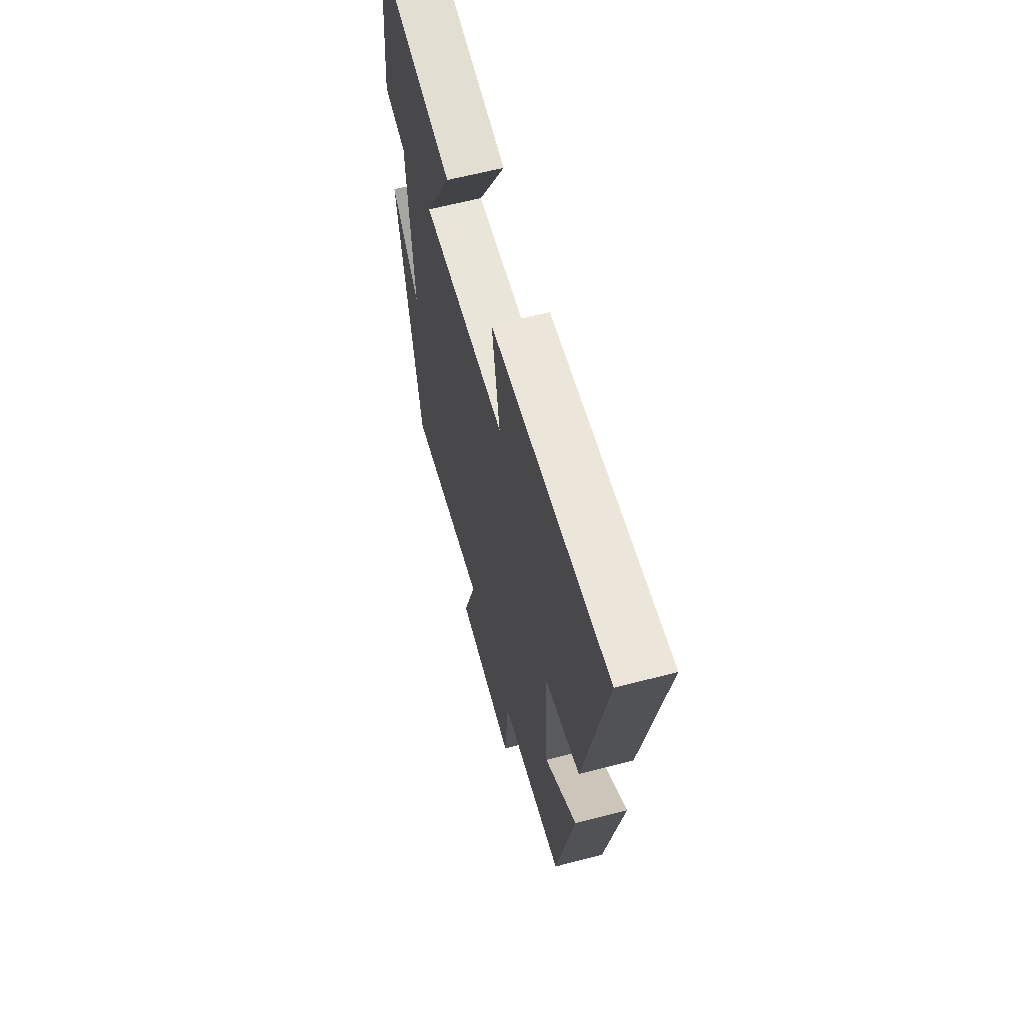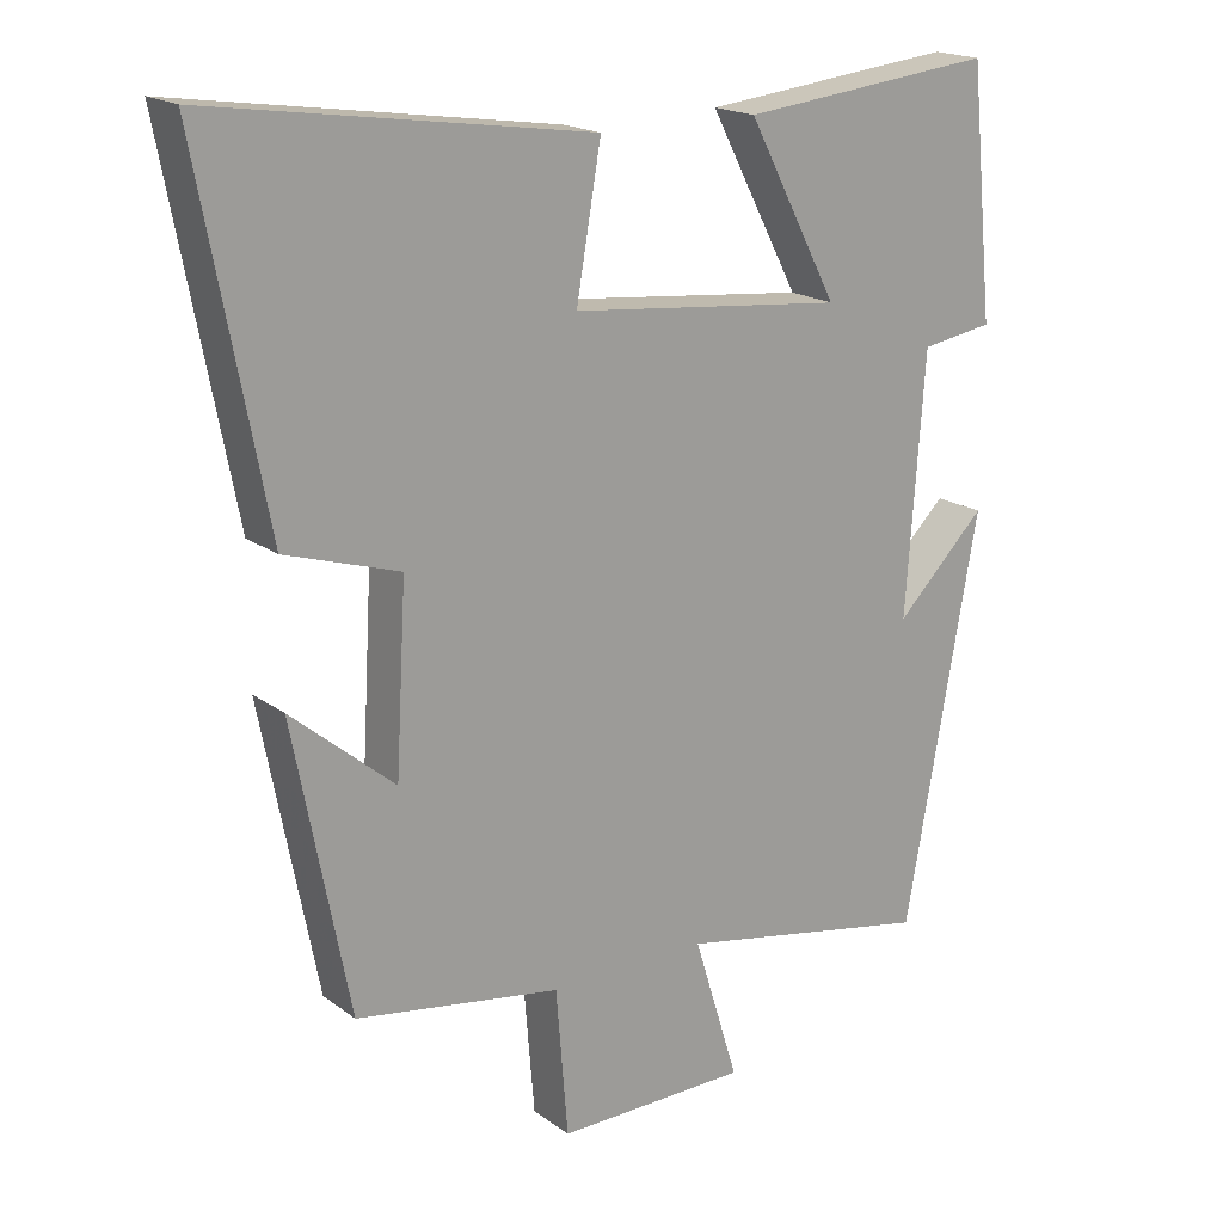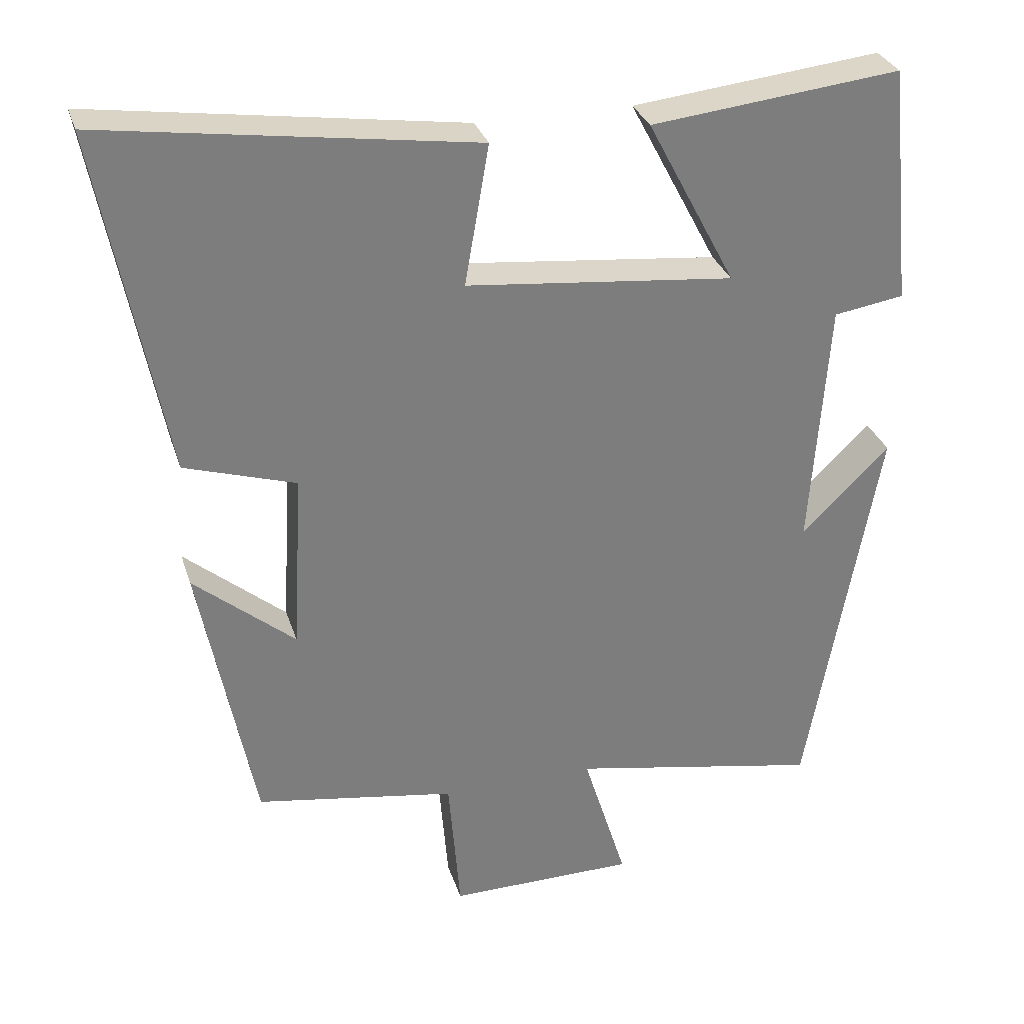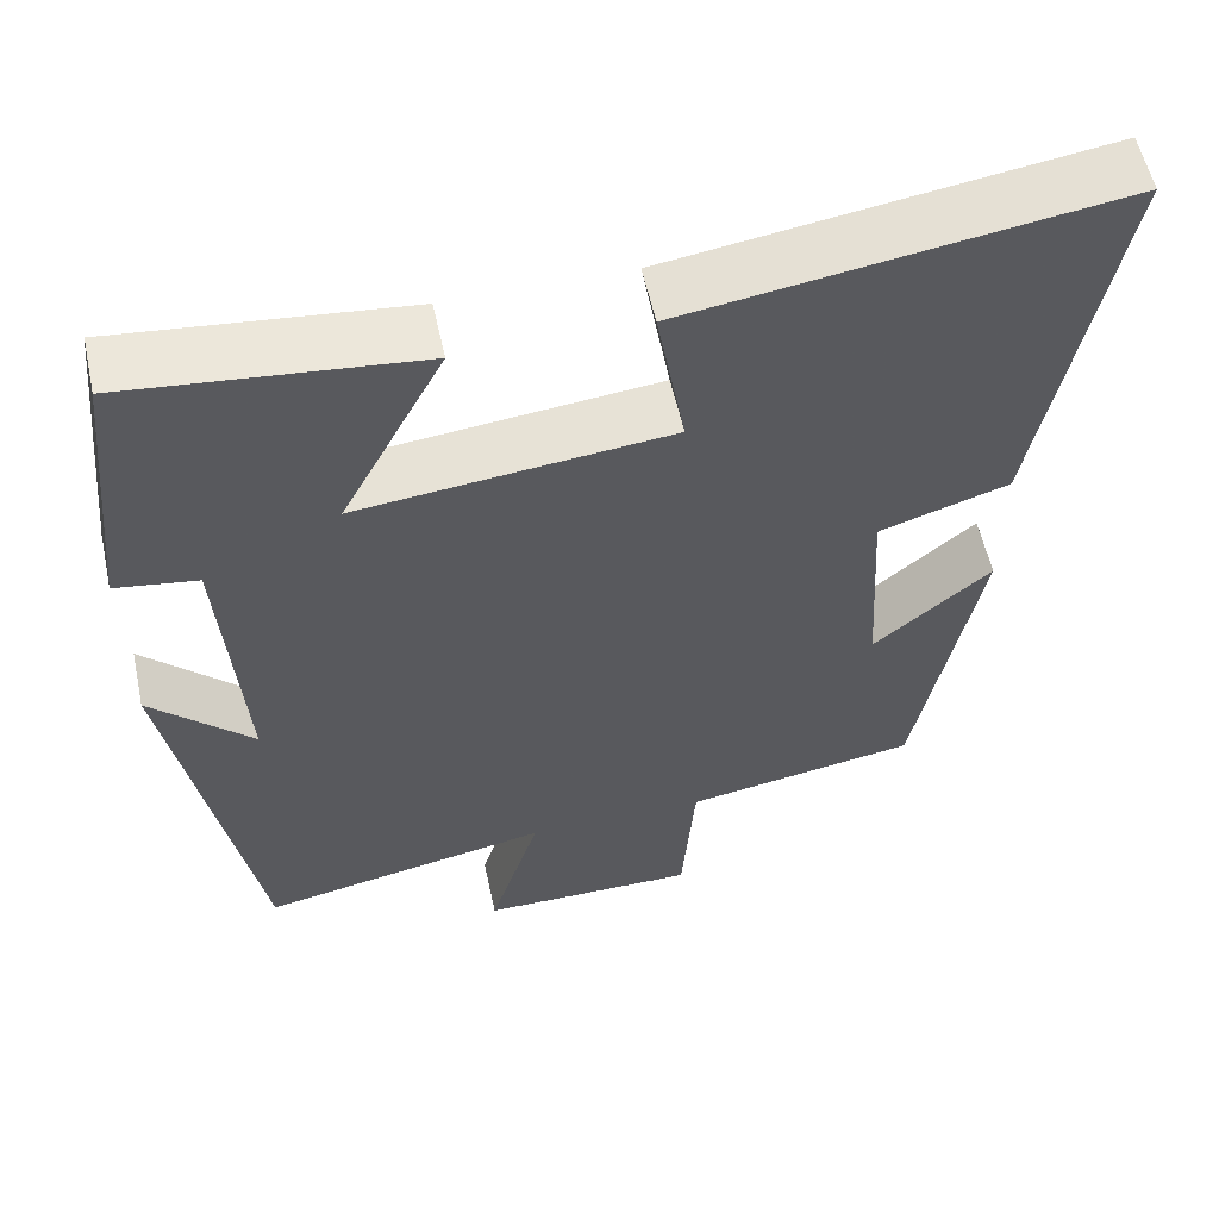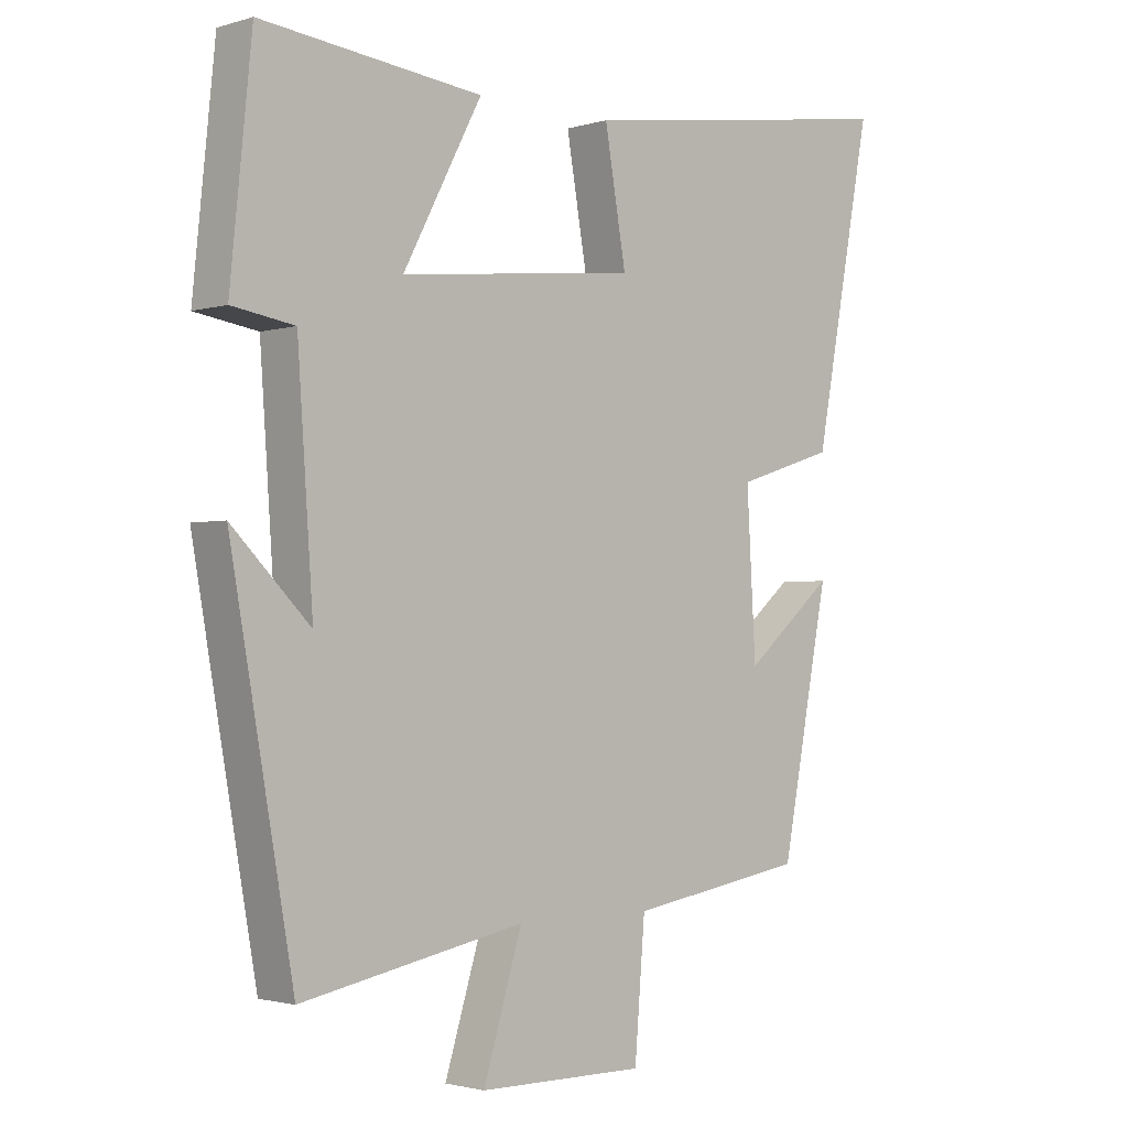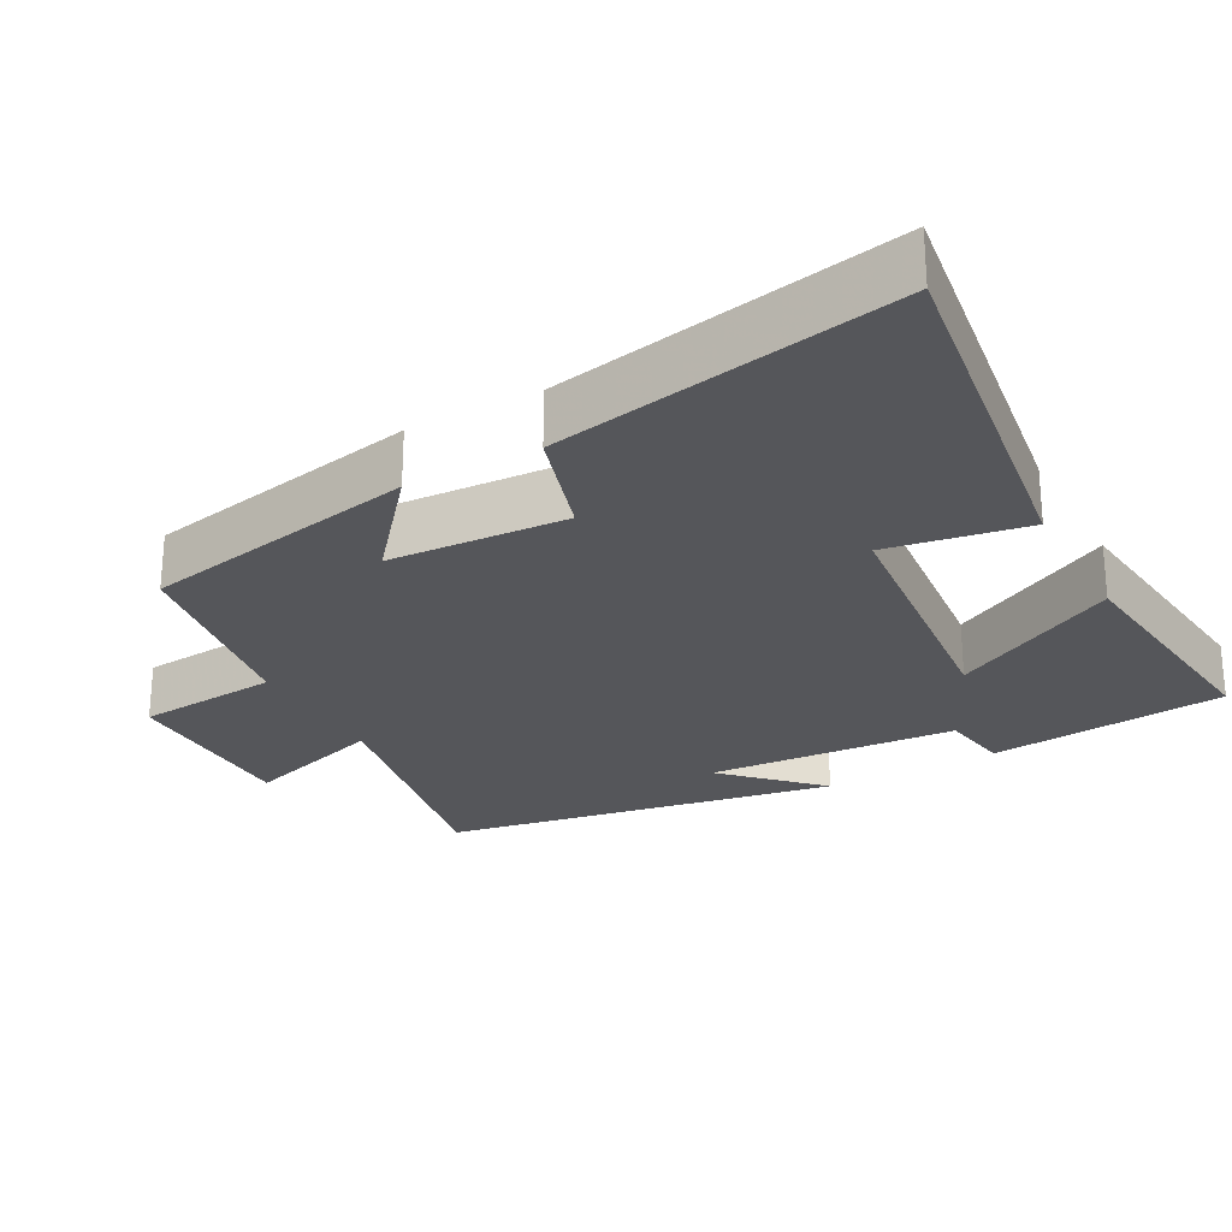
<metadata>
{"format":"obj","ext":"obj","renderer":"f3d","projection":"perspective","resolution":1024,"background":"white","views":[{"elev":62.5,"azim":-104.8,"up":"+Z"},{"elev":18.6,"azim":-36.4,"up":"+Z"},{"elev":30.8,"azim":-16.4,"up":"+Z"},{"elev":57.0,"azim":167.7,"up":"+Z"},{"elev":-2.0,"azim":136.4,"up":"+Z"},{"elev":-25.8,"azim":-61.2,"up":"+Y"}]}
</metadata>
<code>
v -0.59 0.07 0.574
v -0.085 0.07 0.5
v -0.118 0.07 0.309
v 0.248 0.07 0.271
v 0.127 0.07 0.5
v 0.467 0.07 0.537
v 0.5 0.07 0.211
v 0.404 0.07 0.196
v 0.38 0.07 -0.146
v 0.5 0.07 -0.027
v 0.403 0.07 -0.566
v 0.06 0.07 -0.5
v 0.12 0.07 -0.694
v -0.136 0.07 -0.696
v -0.152 0.07 -0.5
v -0.426 0.07 -0.455
v -0.5 0.07 -0.074
v -0.362 0.07 -0.19
v -0.348 0.07 0.054
v -0.5 0.07 0.102
v -0.59 0 0.574
v -0.085 0 0.5
v -0.118 0 0.309
v 0.248 0 0.271
v 0.127 0 0.5
v 0.467 0 0.537
v 0.5 0 0.211
v 0.404 0 0.196
v 0.38 0 -0.146
v 0.5 0 -0.027
v 0.403 0 -0.566
v 0.06 0 -0.5
v 0.12 0 -0.694
v -0.136 0 -0.696
v -0.152 0 -0.5
v -0.426 0 -0.455
v -0.5 0 -0.074
v -0.362 0 -0.19
v -0.348 0 0.054
v -0.5 0 0.102
f 1 2 3
f 20 1 3
f 19 20 3
f 18 19 3 4
f 15 16 17 18
f 15 18 4
f 12 13 14 15
f 12 15 4
f 9 10 11 12
f 8 9 12 4
f 6 7 8
f 5 6 8
f 4 5 8
f 23 22 21
f 23 21 40
f 23 40 39
f 24 23 39 38
f 38 37 36 35
f 24 38 35
f 35 34 33 32
f 24 35 32
f 32 31 30 29
f 24 32 29 28
f 28 27 26
f 28 26 25
f 28 25 24
f 1 21 22 2
f 2 22 23 3
f 3 23 24 4
f 4 24 25 5
f 5 25 26 6
f 6 26 27 7
f 7 27 28 8
f 8 28 29 9
f 9 29 30 10
f 10 30 31 11
f 11 31 32 12
f 12 32 33 13
f 13 33 34 14
f 14 34 35 15
f 15 35 36 16
f 16 36 37 17
f 17 37 38 18
f 18 38 39 19
f 19 39 40 20
f 20 40 21 1

</code>
